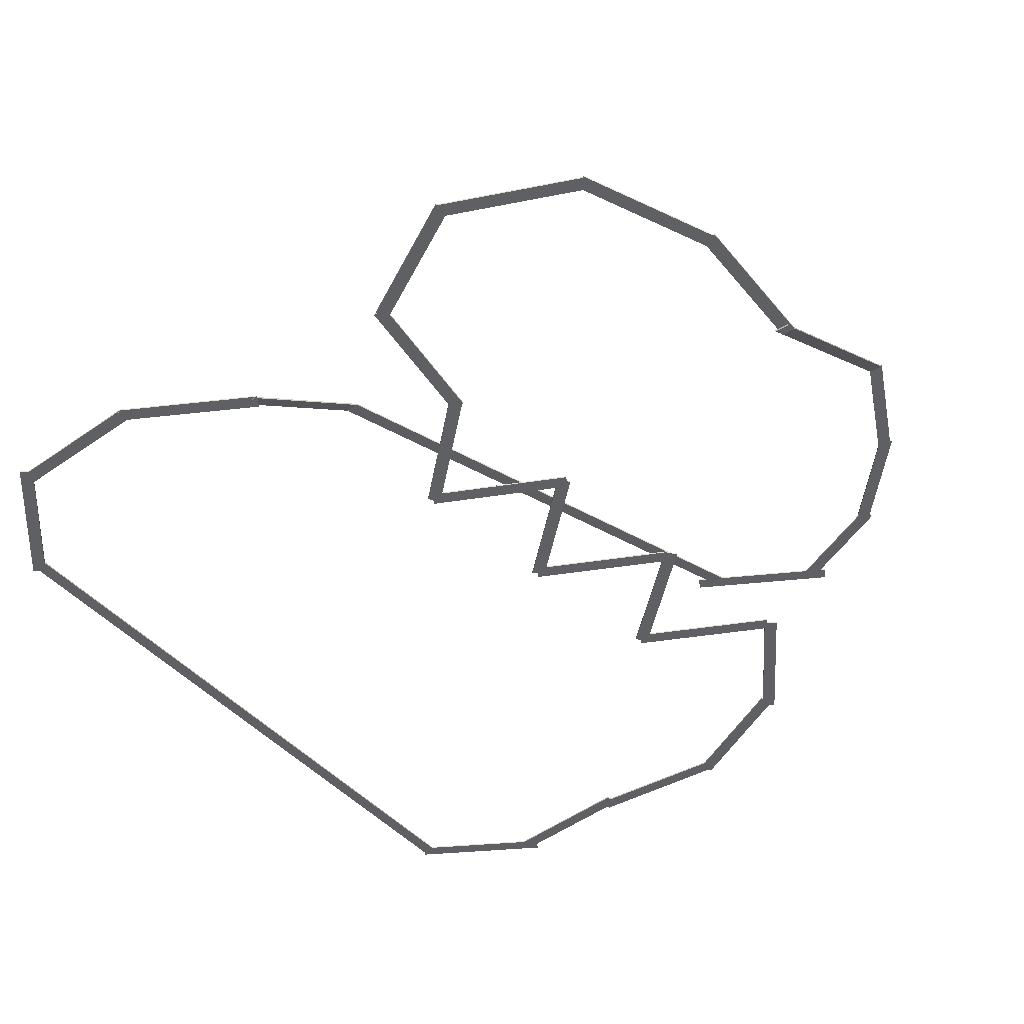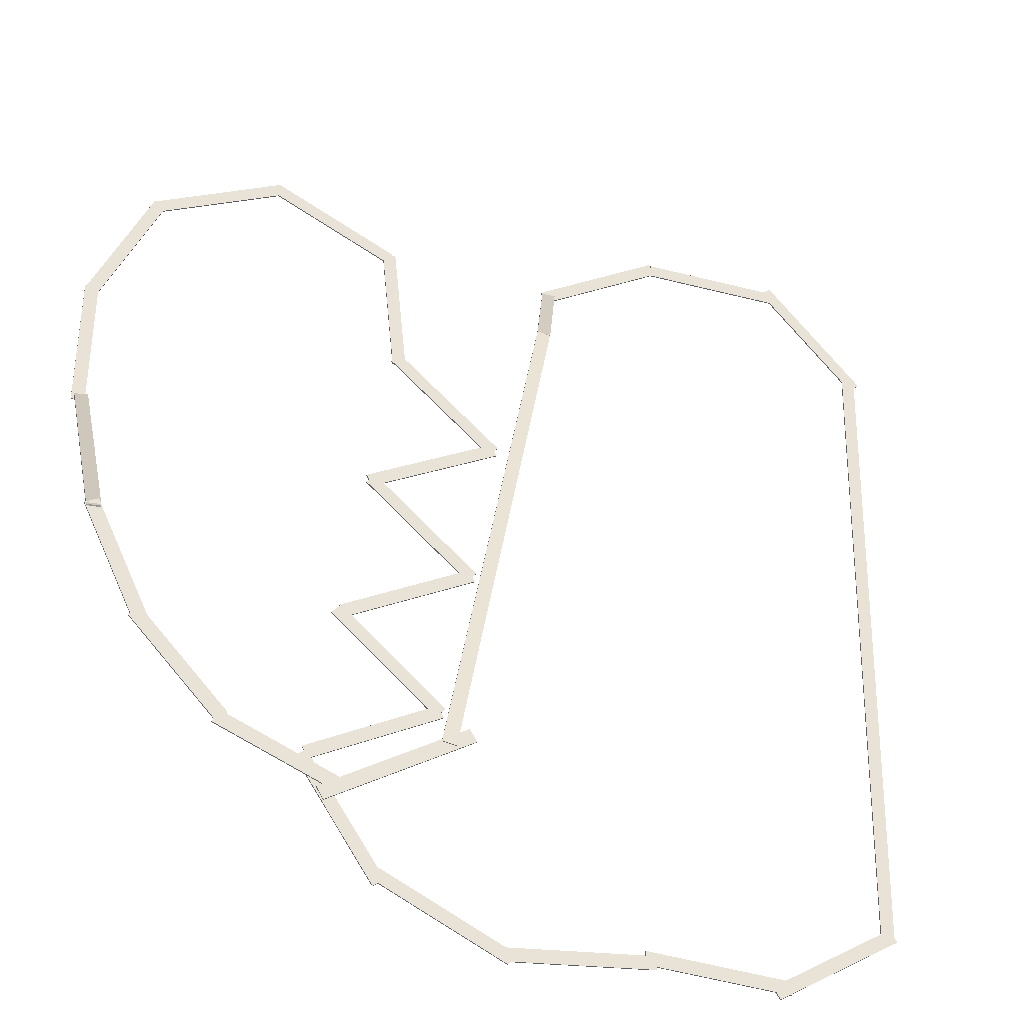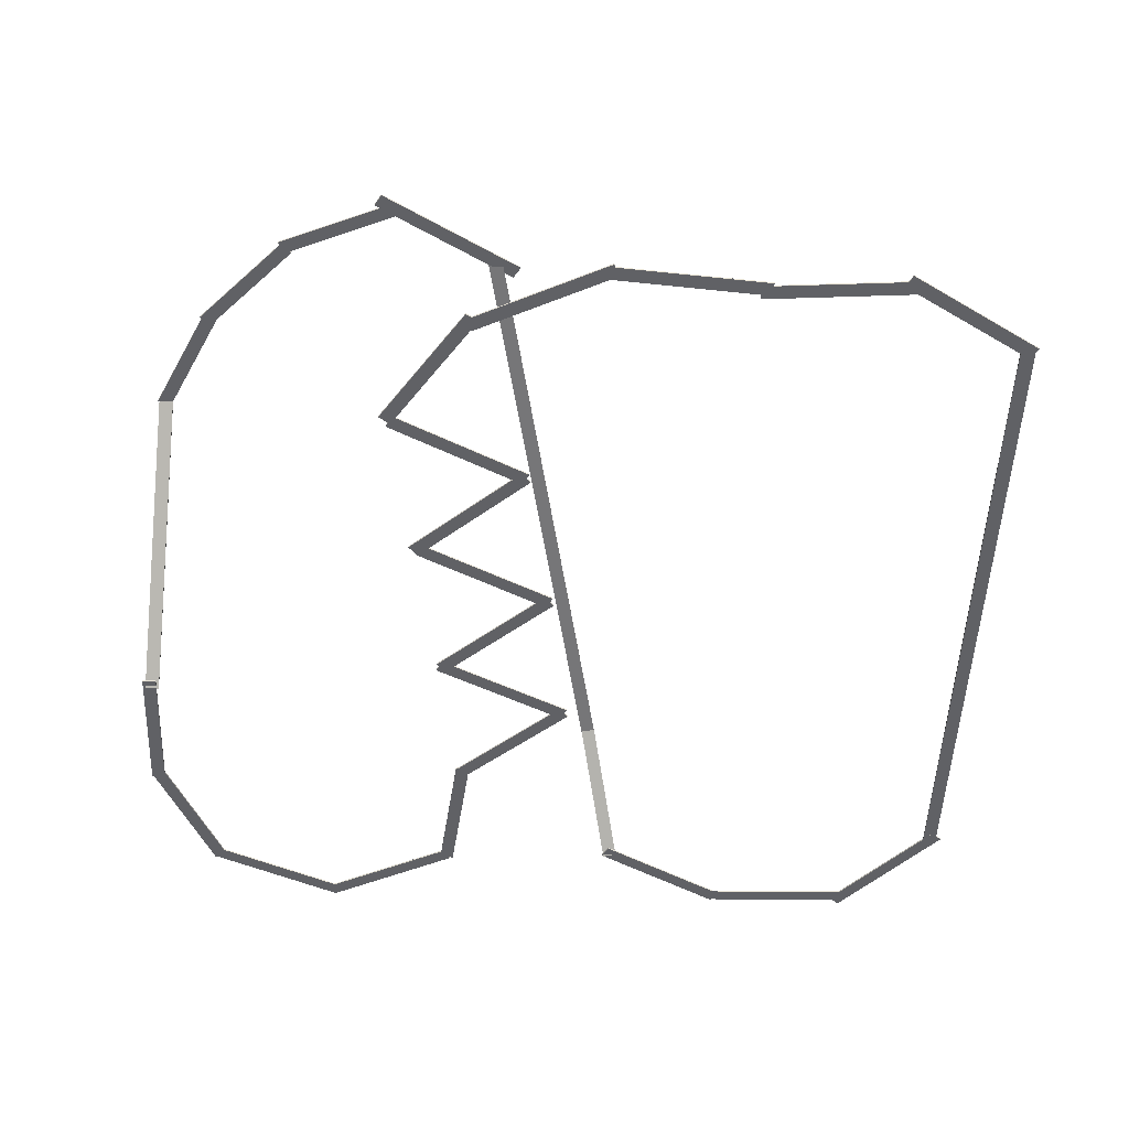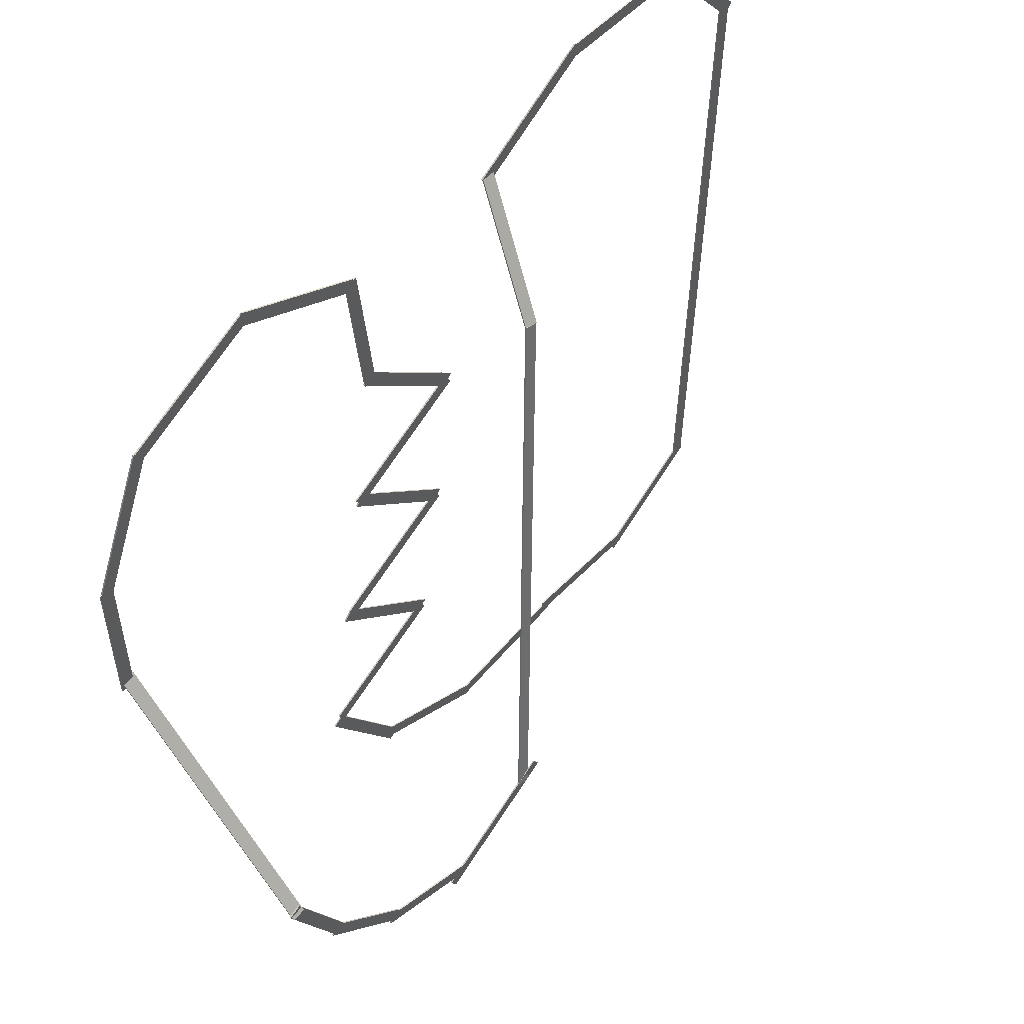
<metadata>
{"format":"obj","ext":"obj","renderer":"f3d","projection":"perspective","resolution":1024,"background":"white","views":[{"elev":-45.1,"azim":36.8,"up":"+Y"},{"elev":-34.6,"azim":163.1,"up":"+Z"},{"elev":-47.3,"azim":177.2,"up":"+Y"},{"elev":53.3,"azim":130.1,"up":"+Z"}]}
</metadata>
<code>
o Cube
v 10.02 1 -106.7
v 10.02 -1 -106.7
v 10.02 1 106.7
v 10.02 -1 106.7
v -10.02 1 -106.7
v -10.02 -1 -106.7
v -10.02 1 106.7
v -10.02 -1 106.7
v 8.981 1 103.2
v 8.981 -1 103.2
v -79.39 1 297.3
v -79.39 -1 297.3
v -9.263 1 94.86
v -9.263 -1 94.86
v -97.63 1 289
v -97.63 -1 289
v -77.72 1 294.6
v -77.72 -1 294.6
v -272.9 1 380.8
v -272.9 -1 380.8
v -85.81 1 276.3
v -85.81 -1 276.3
v -281 1 362.4
v -281 -1 362.4
v -271 1 381.5
v -271 -1 381.5
v -459.7 1 282
v -459.7 -1 282
v -261.7 1 363.8
v -261.7 -1 363.8
v -450.4 1 264.3
v -450.4 -1 264.3
v -464.5 1 280.5
v -464.5 -1 280.5
v -486.2 1 68.26
v -486.2 -1 68.26
v -444.5 1 278.4
v -444.5 -1 278.4
v -466.3 1 66.21
v -466.3 -1 66.21
v -478.1 1 84.98
v -478.1 -1 84.98
v -634.5 1 -60.1
v -634.5 -1 -60.1
v -464.5 1 70.29
v -464.5 -1 70.29
v -620.9 1 -74.8
v -620.9 -1 -74.8
v -632.7 1 -74.19
v -632.7 -1 -74.19
v -441.6 1 -169.1
v -441.6 -1 -169.1
v -623.7 1 -56.24
v -623.7 -1 -56.24
v -432.7 1 -151.2
v -432.7 -1 -151.2
v -600.9 1 -307.9
v -600.9 -1 -307.9
v -409.8 1 -402.8
v -409.8 -1 -402.8
v -592 1 -289.9
v -592 -1 -289.9
v -400.9 1 -384.9
v -400.9 -1 -384.9
v -446.3 1 -148.7
v -446.3 -1 -148.7
v -602.7 1 -293.8
v -602.7 -1 -293.8
v -432.7 1 -163.4
v -432.7 -1 -163.4
v -589.1 1 -308.5
v -589.1 -1 -308.5
v -403.3 1 -384.3
v -403.3 -1 -384.3
v -559.7 1 -529.3
v -559.7 -1 -529.3
v -389.7 1 -399
v -389.7 -1 -399
v -546.1 1 -544
v -546.1 -1 -544
v -557.9 1 -543.4
v -557.9 -1 -543.4
v -366.8 1 -638.4
v -366.8 -1 -638.4
v -549 1 -525.5
v -549 -1 -525.5
v -357.9 1 -620.4
v -357.9 -1 -620.4
v -463.7 1 -815.6
v -463.7 -1 -815.6
v -348 1 -636.4
v -348 -1 -636.4
v -480.5 1 -804.8
v -480.5 -1 -804.8
v -364.9 1 -625.5
v -364.9 -1 -625.5
v -652.5 1 -904
v -652.5 -1 -904
v -462.9 1 -806.2
v -462.9 -1 -806.2
v -661.7 1 -886.2
v -661.7 -1 -886.2
v -472.1 1 -788.4
v -472.1 -1 -788.4
v -862.4 1 -884.4
v -862.4 -1 -884.4
v -649.6 1 -899.7
v -649.6 -1 -899.7
v -860.9 1 -864.5
v -860.9 -1 -864.5
v -648.2 1 -879.8
v -648.2 -1 -879.8
v -1058 1 -896.6
v -1058 -1 -896.6
v -845.6 1 -878.6
v -845.6 -1 -878.6
v -1060 1 -876.7
v -1060 -1 -876.7
v -847.3 1 -858.6
v -847.3 -1 -858.6
v -1224 1 -795.8
v -1224 -1 -795.8
v -1041 1 -904.9
v -1041 -1 -904.9
v -1214 1 -778.6
v -1214 -1 -778.6
v -1031 1 -887.6
v -1031 -1 -887.6
v -1243 1 204.5
v -1243 -1 204.5
v -1221 1 -789.1
v -1221 -1 -789.1
v -1223 1 205
v -1223 -1 205
v -1201 1 -788.7
v -1201 -1 -788.7
v -1235 1 184.1
v -1235 -1 184.1
v -1090 1 353.8
v -1090 -1 353.8
v -1250 1 197.1
v -1250 -1 197.1
v -1105 1 366.8
v -1105 -1 366.8
v -1108 1 337.5
v -1108 -1 337.5
v -895.1 1 346
v -895.1 -1 346
v -1109 1 357.6
v -1109 -1 357.6
v -895.9 1 366
v -895.9 -1 366
v -902.6 1 350.1
v -902.6 -1 350.1
v -716.4 1 246.2
v -716.4 -1 246.2
v -892.9 1 367.6
v -892.9 -1 367.6
v -706.6 1 263.7
v -706.6 -1 263.7
v -728.9 1.273 261.7
v -728.9 -0.4161 260.6
v -684.4 113 85.48
v -684.4 111.3 84.41
v -709.2 -0.9608 265.2
v -709.2 -2.65 264.2
v -664.8 110.8 89
v -664.8 109.1 87.93
v -329.2 247.4 -812.9
v -329.2 245.4 -812.9
v -526.1 247.4 -700.3
v -526.1 245.4 -700.3
v -339.2 247.4 -830.3
v -339.2 245.4 -830.3
v -536 247.4 -717.7
v -536 245.4 -717.7
v -684.5 112 85.6
v -684.5 110 85.27
v -508.9 249.1 -728
v -508.9 247.1 -728.4
v -664.9 111.3 89.71
v -664.9 109.3 89.38
v -489.3 248.4 -723.9
v -489.3 246.4 -724.2
v -201.4 247.4 -725.8
v -201.4 245.4 -725.8
v -364.8 247.4 -798.9
v -364.8 245.4 -798.9
v -193.2 247.4 -744.1
v -193.2 245.4 -744.1
v -356.7 247.4 -817.2
v -356.7 245.4 -817.2
v -91.76 247.4 -595.2
v -91.76 245.4 -595.2
v -212.2 247.4 -727.7
v -212.2 245.4 -727.7
v -76.92 247.4 -608.7
v -76.92 245.4 -608.7
v -197.3 247.4 -741.2
v -197.3 245.4 -741.2
v -23.8 247.4 -441.4
v -23.8 245.4 -441.4
v -100.1 247.4 -603.4
v -100.1 245.4 -603.4
v -5.659 247.4 -449.9
v -5.659 245.4 -449.9
v -81.92 247.4 -611.9
v -81.92 245.4 -611.9
v -13.9 -1.346 -92.23
v -13.94 -2.988 -93.37
v -28.17 250.7 -454.4
v -28.22 249 -455.5
v 6.13 -1.346 -93.02
v 6.085 -2.988 -94.16
v -8.141 250.7 -455.2
v -8.186 249 -456.3
f 5 3 1
f 3 8 4
f 7 6 8
f 2 8 6
f 1 4 2
f 5 2 6
f 5 7 3
f 3 7 8
f 7 5 6
f 2 4 8
f 1 3 4
f 5 1 2
f 13 11 9
f 11 16 12
f 15 14 16
f 14 12 16
f 9 12 10
f 13 10 14
f 13 15 11
f 11 15 16
f 15 13 14
f 14 10 12
f 9 11 12
f 13 9 10
f 21 19 17
f 19 24 20
f 23 22 24
f 22 20 24
f 17 20 18
f 21 18 22
f 21 23 19
f 19 23 24
f 23 21 22
f 22 18 20
f 17 19 20
f 21 17 18
f 25 31 27
f 27 32 28
f 31 30 32
f 26 32 30
f 25 28 26
f 29 26 30
f 25 29 31
f 27 31 32
f 31 29 30
f 26 28 32
f 25 27 28
f 29 25 26
f 33 39 35
f 35 40 36
f 39 38 40
f 34 40 38
f 33 36 34
f 37 34 38
f 33 37 39
f 35 39 40
f 39 37 38
f 34 36 40
f 33 35 36
f 37 33 34
f 41 47 43
f 43 48 44
f 47 46 48
f 42 48 46
f 41 44 42
f 45 42 46
f 41 45 47
f 43 47 48
f 47 45 46
f 42 44 48
f 41 43 44
f 45 41 42
f 53 51 49
f 51 56 52
f 55 54 56
f 54 52 56
f 49 52 50
f 53 50 54
f 53 55 51
f 51 55 56
f 55 53 54
f 54 50 52
f 49 51 52
f 53 49 50
f 61 59 57
f 59 64 60
f 63 62 64
f 62 60 64
f 57 60 58
f 61 58 62
f 61 63 59
f 59 63 64
f 63 61 62
f 62 58 60
f 57 59 60
f 61 57 58
f 65 71 67
f 67 72 68
f 71 70 72
f 66 72 70
f 65 68 66
f 69 66 70
f 65 69 71
f 67 71 72
f 71 69 70
f 66 68 72
f 65 67 68
f 69 65 66
f 73 79 75
f 75 80 76
f 79 78 80
f 74 80 78
f 73 76 74
f 77 74 78
f 73 77 79
f 75 79 80
f 79 77 78
f 74 76 80
f 73 75 76
f 77 73 74
f 85 83 81
f 83 88 84
f 87 86 88
f 86 84 88
f 81 84 82
f 85 82 86
f 85 87 83
f 83 87 88
f 87 85 86
f 86 82 84
f 81 83 84
f 85 81 82
f 89 95 91
f 91 96 92
f 95 94 96
f 90 96 94
f 89 92 90
f 93 90 94
f 89 93 95
f 91 95 96
f 95 93 94
f 90 92 96
f 89 91 92
f 93 89 90
f 97 103 99
f 99 104 100
f 103 102 104
f 98 104 102
f 97 100 98
f 101 98 102
f 97 101 103
f 99 103 104
f 103 101 102
f 98 100 104
f 97 99 100
f 101 97 98
f 109 107 105
f 107 112 108
f 111 110 112
f 110 108 112
f 105 108 106
f 109 106 110
f 109 111 107
f 107 111 112
f 111 109 110
f 110 106 108
f 105 107 108
f 109 105 106
f 113 119 115
f 115 120 116
f 119 118 120
f 114 120 118
f 113 116 114
f 117 114 118
f 113 117 119
f 115 119 120
f 119 117 118
f 114 116 120
f 113 115 116
f 117 113 114
f 125 123 121
f 123 128 124
f 127 126 128
f 126 124 128
f 121 124 122
f 125 122 126
f 125 127 123
f 123 127 128
f 127 125 126
f 126 122 124
f 121 123 124
f 125 121 122
f 133 131 129
f 131 136 132
f 135 134 136
f 134 132 136
f 129 132 130
f 133 130 134
f 133 135 131
f 131 135 136
f 135 133 134
f 134 130 132
f 129 131 132
f 133 129 130
f 137 143 139
f 139 144 140
f 143 142 144
f 138 144 142
f 137 140 138
f 141 138 142
f 137 141 143
f 139 143 144
f 143 141 142
f 138 140 144
f 137 139 140
f 141 137 138
f 145 151 147
f 147 152 148
f 151 150 152
f 146 152 150
f 145 148 146
f 149 146 150
f 145 149 151
f 147 151 152
f 151 149 150
f 146 148 152
f 145 147 148
f 149 145 146
f 157 155 153
f 155 160 156
f 159 158 160
f 158 156 160
f 153 156 154
f 157 154 158
f 157 159 155
f 155 159 160
f 159 157 158
f 158 154 156
f 153 155 156
f 157 153 154
f 161 167 163
f 164 167 168
f 168 165 166
f 162 168 166
f 161 164 162
f 165 162 166
f 161 165 167
f 164 163 167
f 168 167 165
f 162 164 168
f 161 163 164
f 165 161 162
f 173 171 169
f 171 176 172
f 175 174 176
f 174 172 176
f 169 172 170
f 173 170 174
f 173 175 171
f 171 175 176
f 175 173 174
f 174 170 172
f 169 171 172
f 173 169 170
f 177 183 179
f 180 183 184
f 184 181 182
f 178 184 182
f 177 180 178
f 181 178 182
f 177 181 183
f 180 179 183
f 184 183 181
f 178 180 184
f 177 179 180
f 181 177 178
f 185 191 187
f 187 192 188
f 191 190 192
f 186 192 190
f 185 188 186
f 189 186 190
f 185 189 191
f 187 191 192
f 191 189 190
f 186 188 192
f 185 187 188
f 189 185 186
f 193 199 195
f 195 200 196
f 199 198 200
f 194 200 198
f 193 196 194
f 197 194 198
f 193 197 199
f 195 199 200
f 199 197 198
f 194 196 200
f 193 195 196
f 197 193 194
f 201 207 203
f 203 208 204
f 207 206 208
f 202 208 206
f 201 204 202
f 205 202 206
f 201 205 207
f 203 207 208
f 207 205 206
f 202 204 208
f 201 203 204
f 205 201 202
f 209 215 211
f 211 216 212
f 216 213 214
f 210 216 214
f 209 212 210
f 214 209 210
f 209 213 215
f 211 215 216
f 216 215 213
f 210 212 216
f 209 211 212
f 214 213 209

</code>
